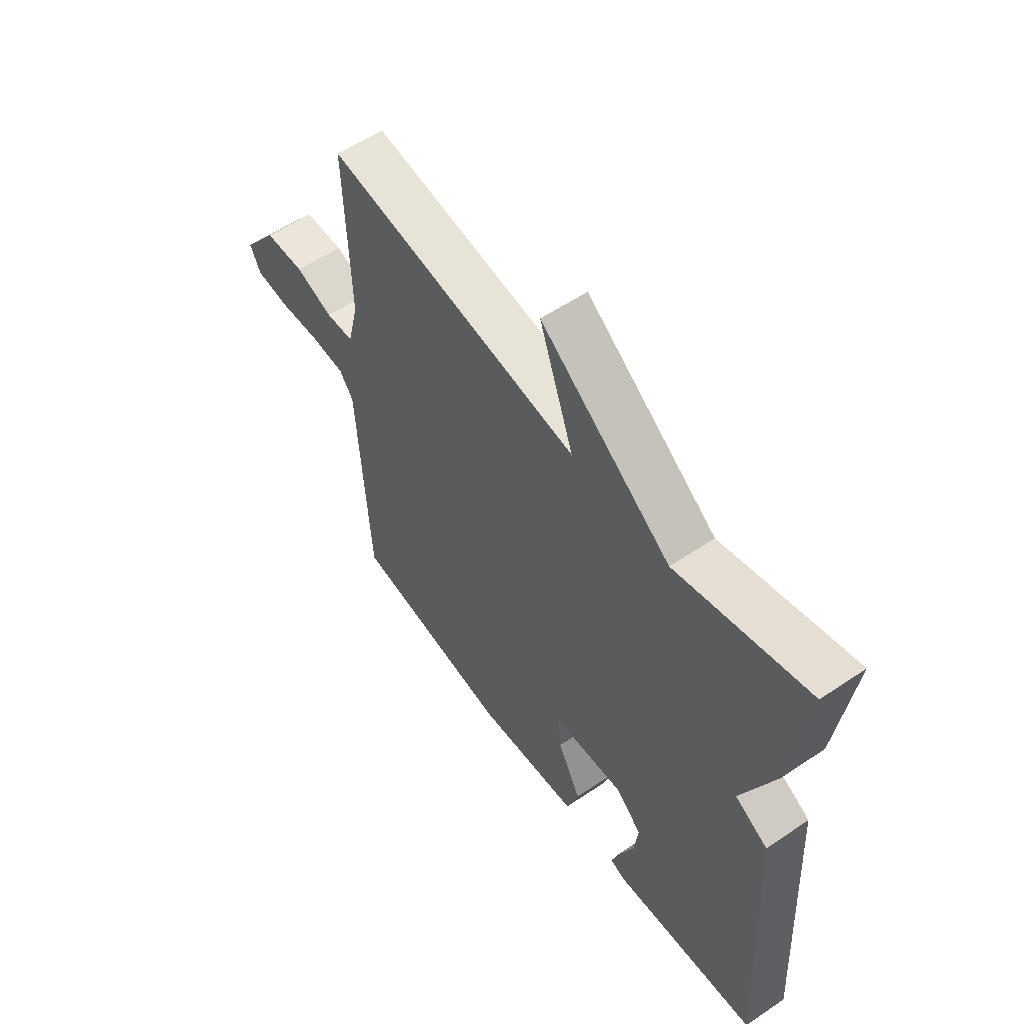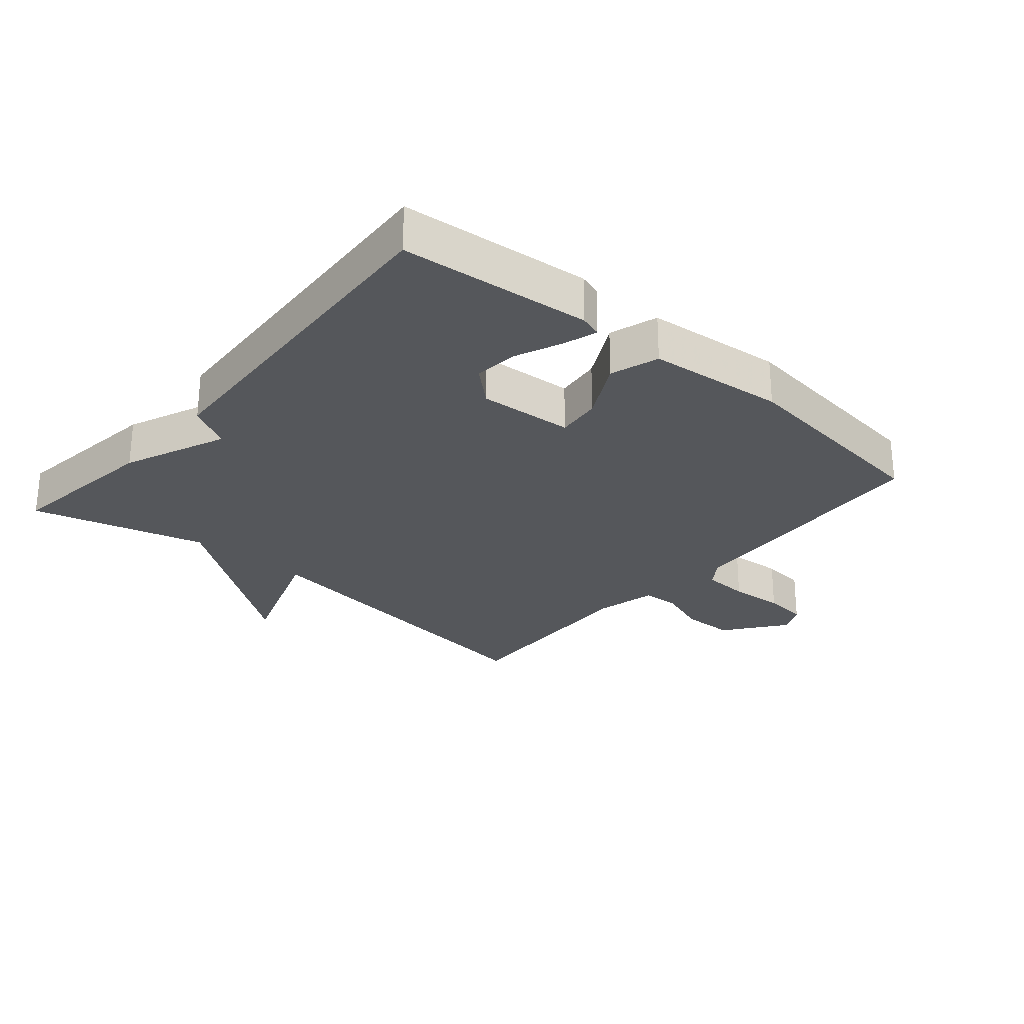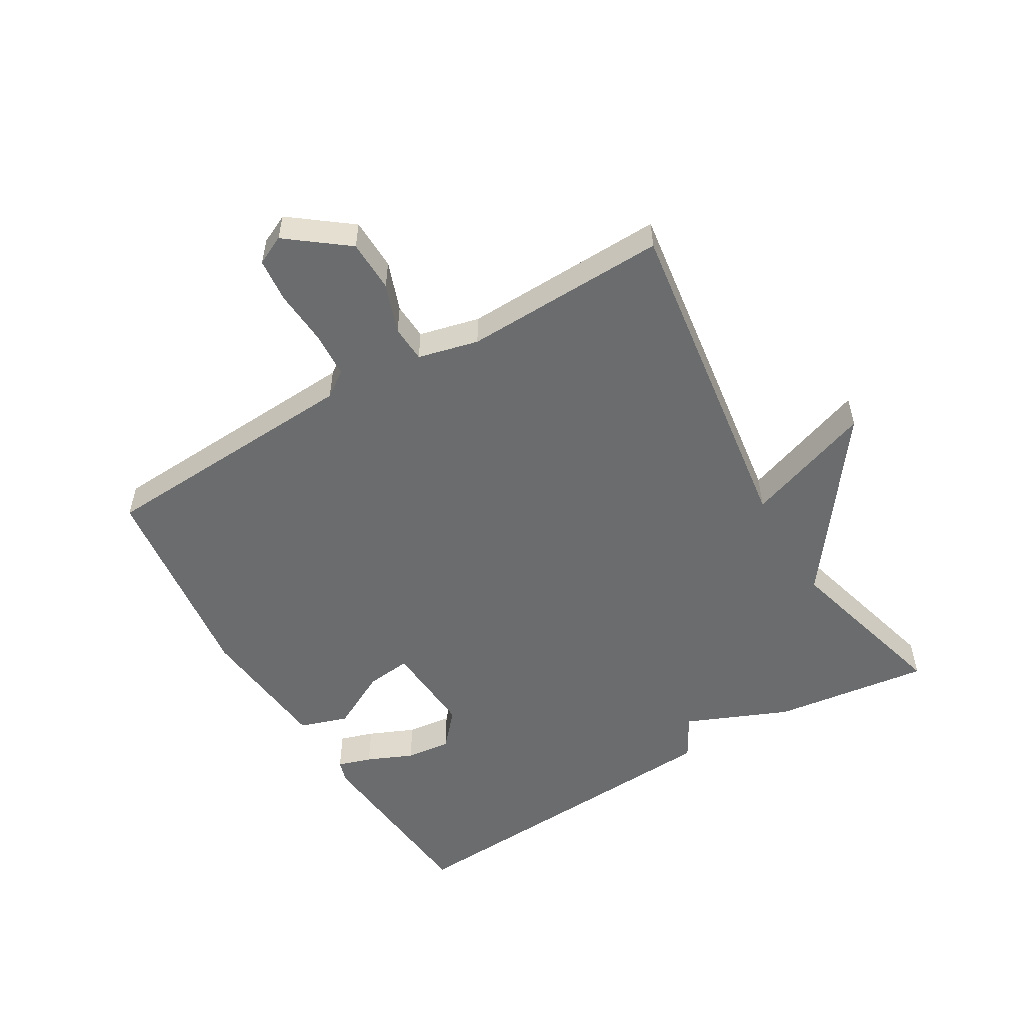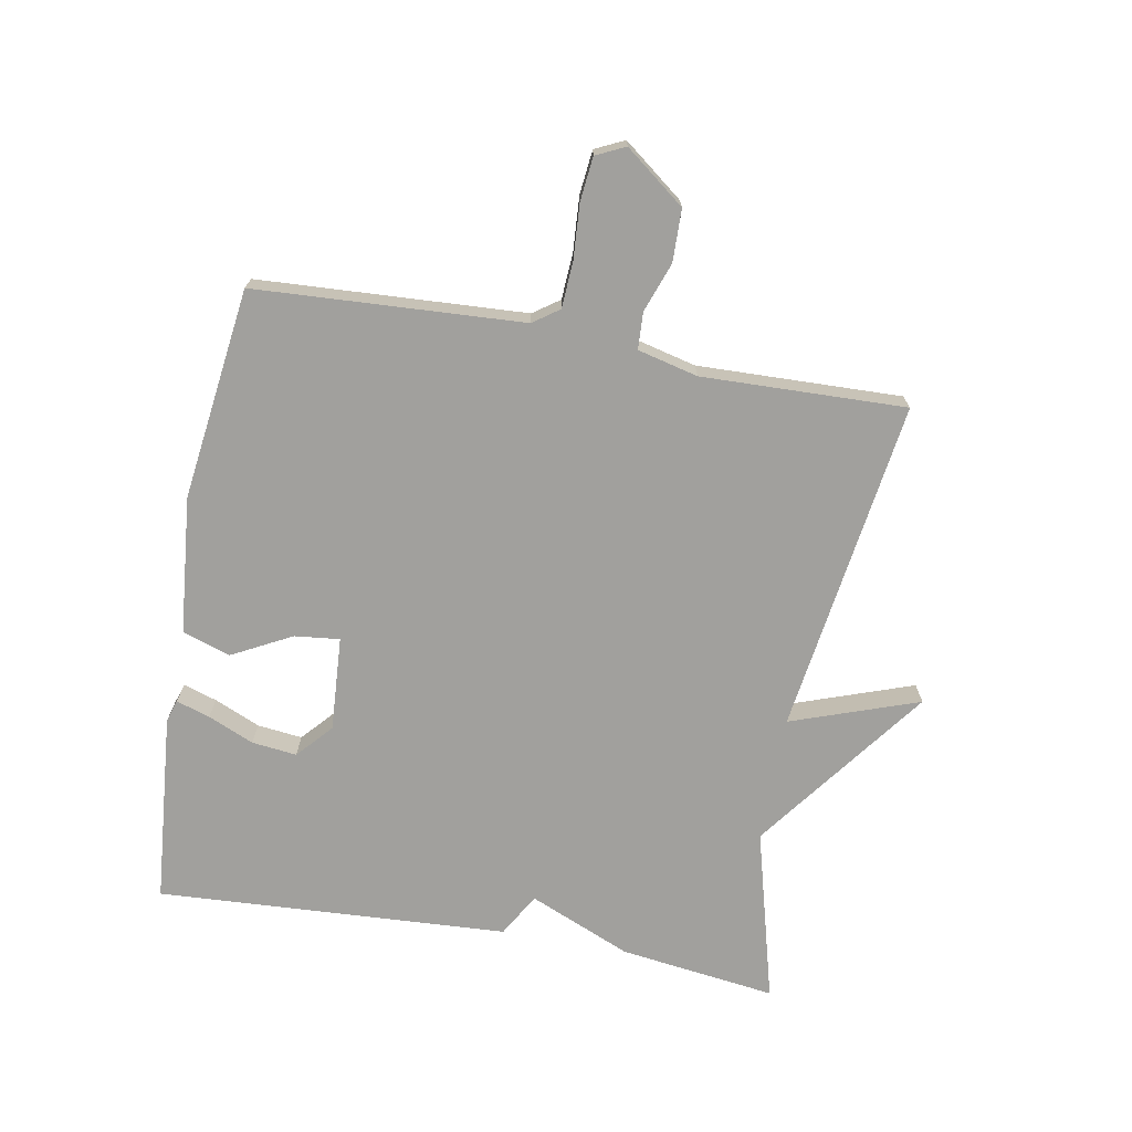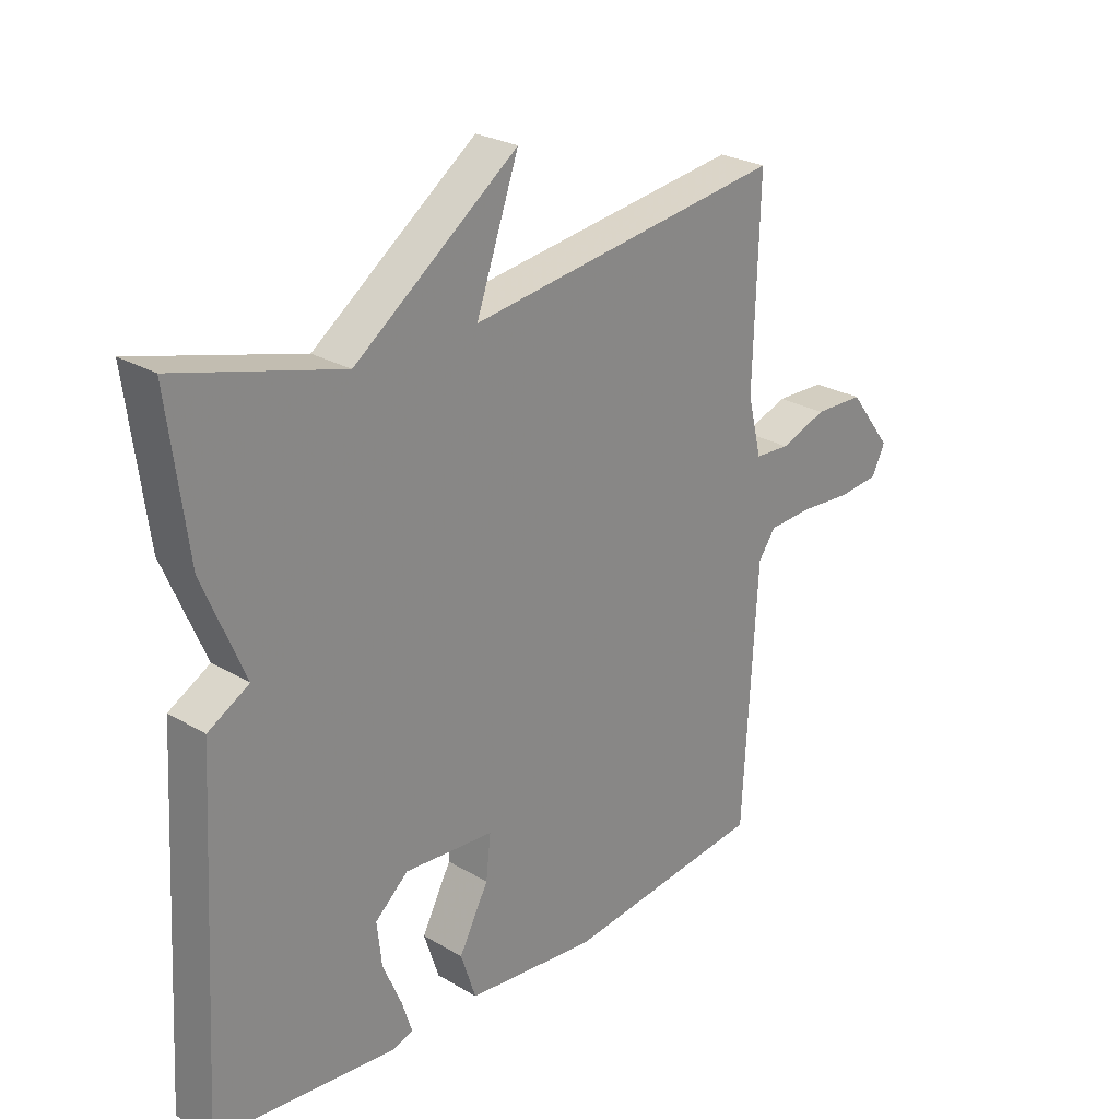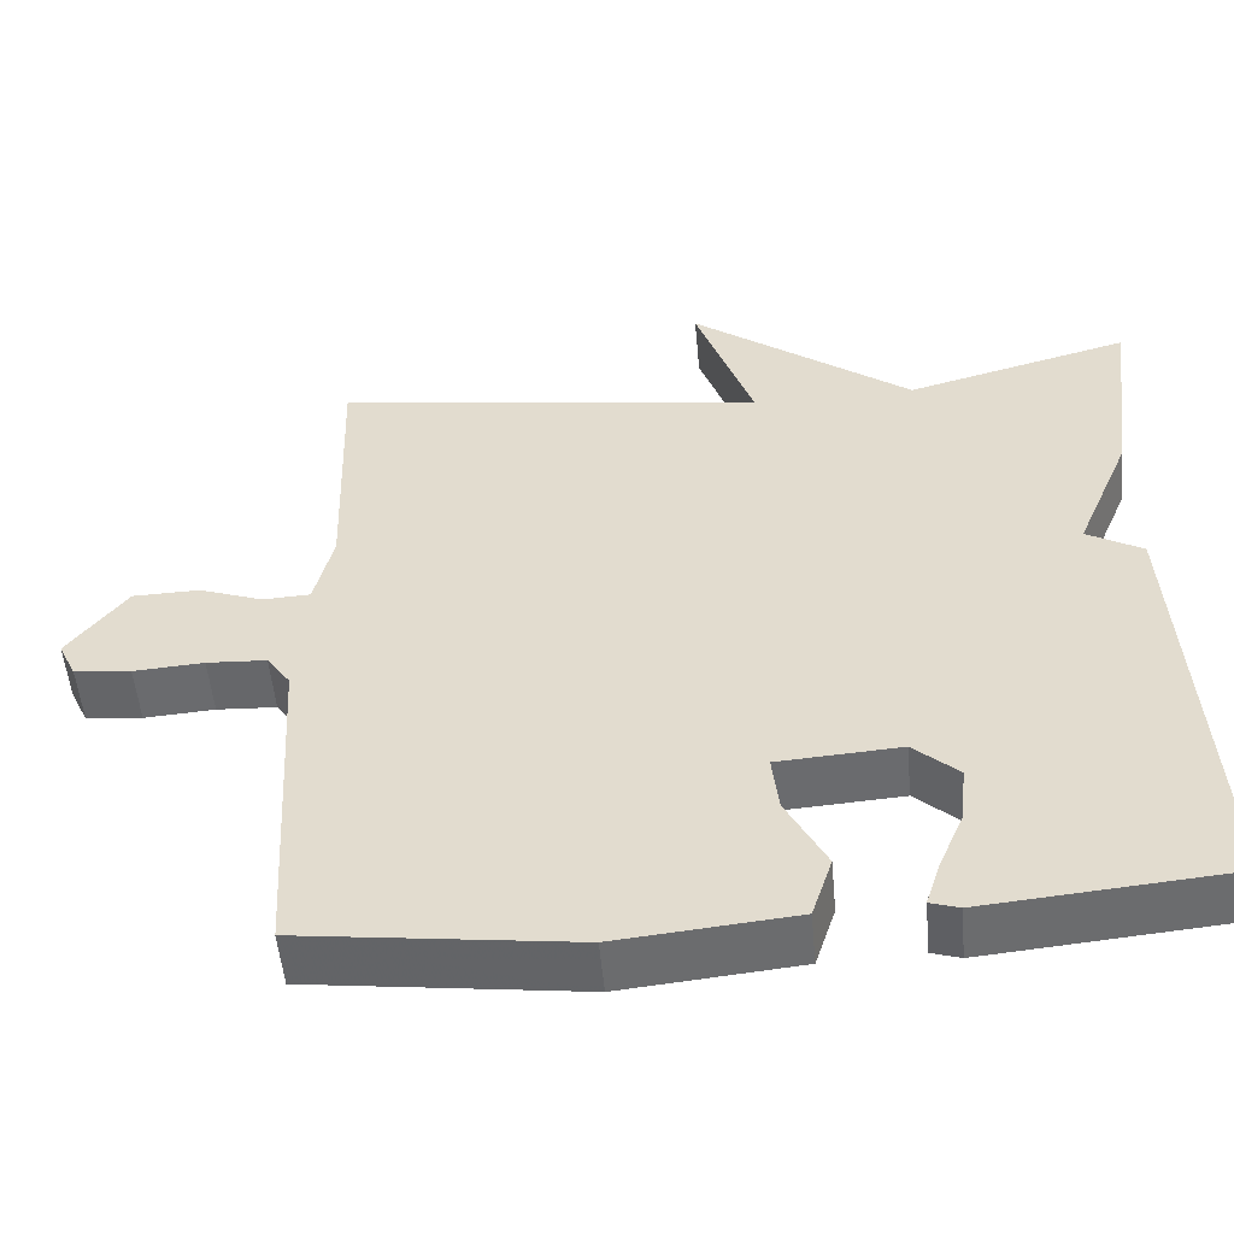
<metadata>
{"format":"obj","ext":"obj","renderer":"f3d","projection":"perspective","resolution":1024,"background":"white","views":[{"elev":56.8,"azim":54.8,"up":"+Z"},{"elev":-26.9,"azim":139.6,"up":"+Y"},{"elev":-53.6,"azim":-59.4,"up":"+Y"},{"elev":-71.6,"azim":-100.4,"up":"+Y"},{"elev":25.8,"azim":133.3,"up":"+Z"},{"elev":-52.7,"azim":5.2,"up":"+Z"}]}
</metadata>
<code>
v 0.5 0.07 -0.5
v 0.2 0.07 -0.527
v 0.165 0.07 -0.516
v 0.182 0.07 -0.463
v 0.213 0.07 -0.391
v 0.221 0.07 -0.32
v 0.166 0.07 -0.271
v 0.017 0.07 -0.281
v 0.025 0.07 -0.352
v 0.074 0.07 -0.445
v 0.049 0.07 -0.521
v -0.167 0.07 -0.542
v -0.5 0.07 -0.5
v -0.524 0.07 -0.079
v -0.553 0.07 -0.038
v -0.626 0.07 -0.034
v -0.712 0.07 -0.04
v -0.781 0.07 -0.033
v -0.803 0.07 0.013
v -0.731 0.07 0.107
v -0.649 0.07 0.109
v -0.571 0.07 0.081
v -0.513 0.07 0.084
v -0.49 0.07 0.179
v -0.5 0.07 0.5
v 0.027 0.07 0.426
v -0.044 0.07 0.627
v 0.227 0.07 0.426
v 0.5 0.07 0.5
v 0.468 0.07 0.253
v 0.4 0.07 0.092
v 0.468 0.07 0.053
v 0.5 0 -0.5
v 0.2 0 -0.527
v 0.165 0 -0.516
v 0.182 0 -0.463
v 0.213 0 -0.391
v 0.221 0 -0.32
v 0.166 0 -0.271
v 0.017 0 -0.281
v 0.025 0 -0.352
v 0.074 0 -0.445
v 0.049 0 -0.521
v -0.167 0 -0.542
v -0.5 0 -0.5
v -0.524 0 -0.079
v -0.553 0 -0.038
v -0.626 0 -0.034
v -0.712 0 -0.04
v -0.781 0 -0.033
v -0.803 0 0.013
v -0.731 0 0.107
v -0.649 0 0.109
v -0.571 0 0.081
v -0.513 0 0.084
v -0.49 0 0.179
v -0.5 0 0.5
v 0.027 0 0.426
v -0.044 0 0.627
v 0.227 0 0.426
v 0.5 0 0.5
v 0.468 0 0.253
v 0.4 0 0.092
v 0.468 0 0.053
f 1 2 3
f 32 1 3
f 31 32 3
f 28 29 30 31
f 26 27 28 31
f 24 25 26 31
f 23 24 31
f 22 23 31
f 20 21 22
f 19 20 22
f 18 19 22
f 17 18 22
f 16 17 22
f 15 16 22 31
f 14 15 31
f 12 13 14
f 11 12 14
f 10 11 14
f 9 10 14
f 8 9 14
f 7 8 14 31
f 6 7 31
f 5 6 31
f 3 4 5
f 3 5 31
f 35 34 33
f 35 33 64
f 35 64 63
f 63 62 61 60
f 63 60 59 58
f 63 58 57 56
f 63 56 55
f 63 55 54
f 54 53 52
f 54 52 51
f 54 51 50
f 54 50 49
f 54 49 48
f 63 54 48 47
f 63 47 46
f 46 45 44
f 46 44 43
f 46 43 42
f 46 42 41
f 46 41 40
f 63 46 40 39
f 63 39 38
f 63 38 37
f 37 36 35
f 63 37 35
f 1 33 34 2
f 2 34 35 3
f 3 35 36 4
f 4 36 37 5
f 5 37 38 6
f 6 38 39 7
f 7 39 40 8
f 8 40 41 9
f 9 41 42 10
f 10 42 43 11
f 11 43 44 12
f 12 44 45 13
f 13 45 46 14
f 14 46 47 15
f 15 47 48 16
f 16 48 49 17
f 17 49 50 18
f 18 50 51 19
f 19 51 52 20
f 20 52 53 21
f 21 53 54 22
f 22 54 55 23
f 23 55 56 24
f 24 56 57 25
f 25 57 58 26
f 26 58 59 27
f 27 59 60 28
f 28 60 61 29
f 29 61 62 30
f 30 62 63 31
f 31 63 64 32
f 32 64 33 1

</code>
